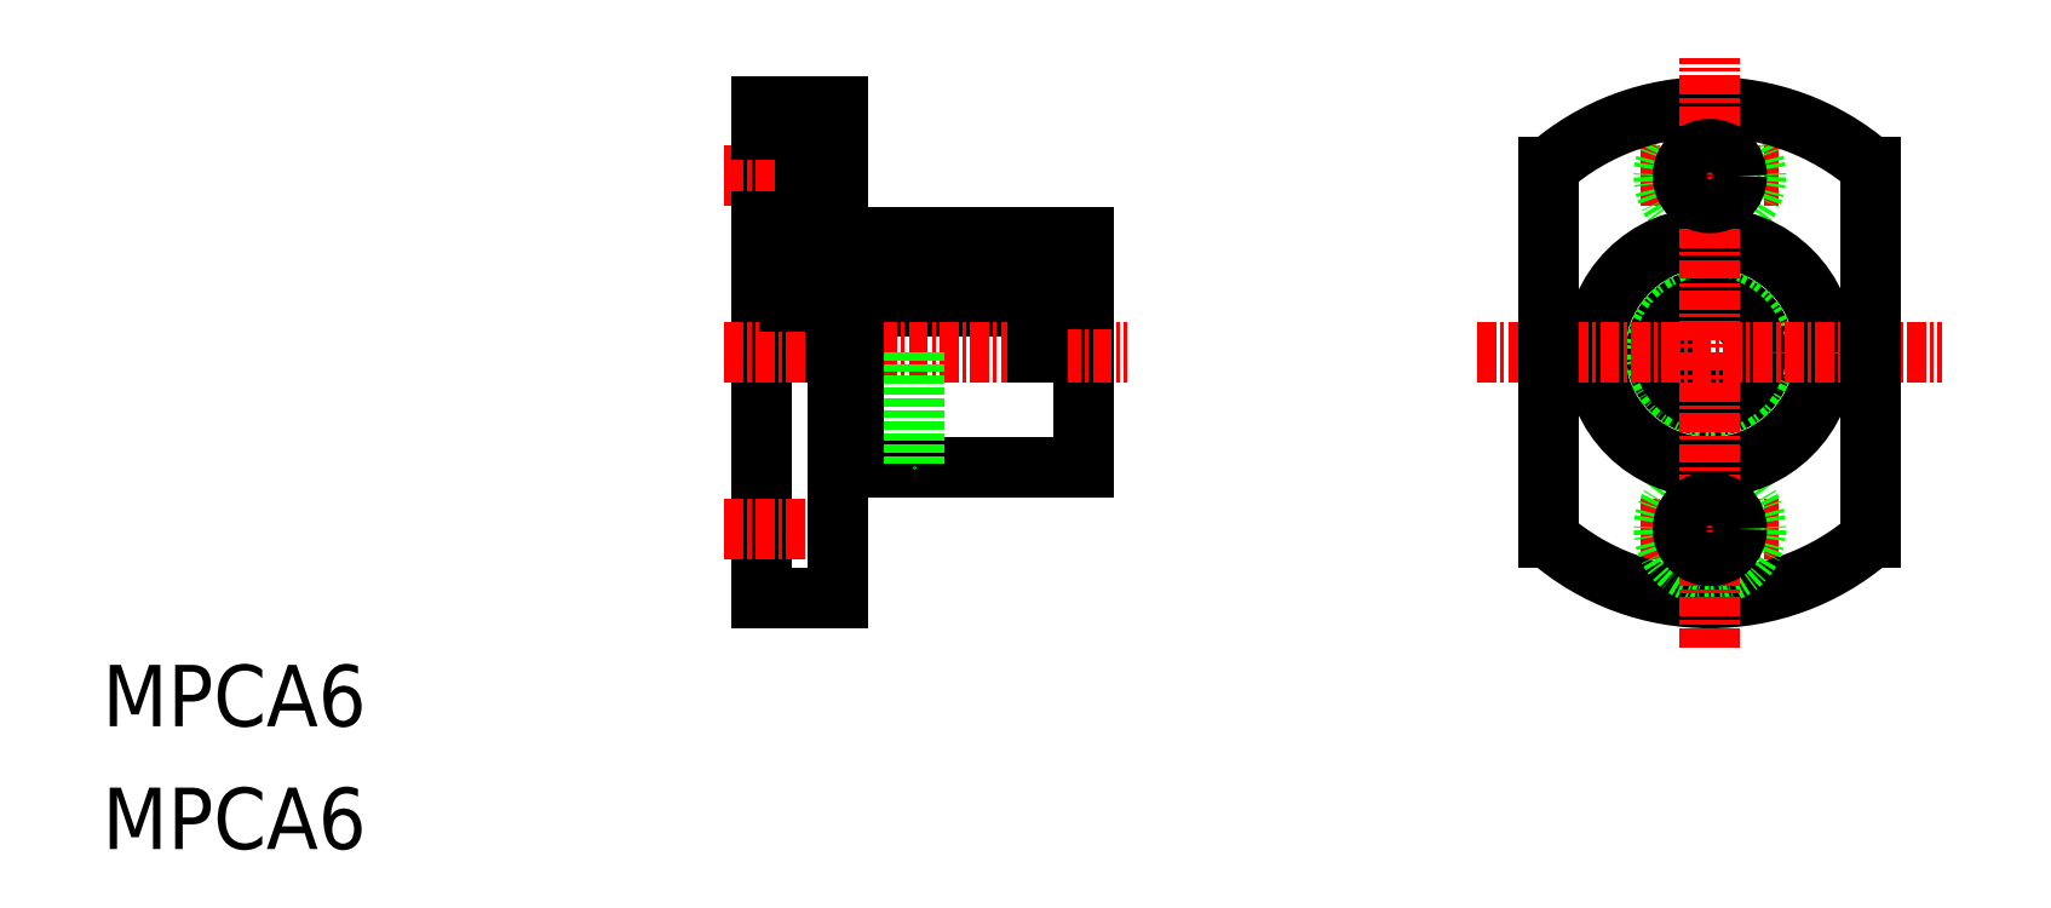
<metadata>
{"format":"dxf","ext":"dxf","renderer":"ezdxf+matplotlib","layout":"modelspace","background":"white","min_lineweight":24,"dpi":150}
</metadata>
<code>
0
SECTION
2
ENTITIES
0
TEXT
8
0
10
10
20
18
30
0
40
4
1
MPCA6
0
TEXT
8
0
10
10
20
10
30
0
40
4
1
MPCA6
0
CIRCLE
8
0
10
114.7
20
42.35
30
0
40
3.5
0
CIRCLE
8
0
10
114.7
20
42.35
30
0
40
4
0
LINE
8
CENTER
10
110.3
20
30.85
30
0
11
119.2
21
30.85
31
0
0
LINE
8
CENTER
10
110.3
20
53.85
30
0
11
119.2
21
53.85
31
0
0
ARC
8
0
10
114.7
20
42.35
30
0
40
16
50
229
51
311
0
CIRCLE
8
0
10
114.7
20
30.85
30
0
40
3
0
CIRCLE
8
0
10
114.7
20
53.85
30
0
40
3
0
ARC
8
0
10
114.7
20
42.35
30
0
40
16
50
48.99
51
131
0
CIRCLE
8
0
10
114.7
20
42.35
30
0
40
7.5
0
CIRCLE
8
0
10
114.7
20
42.35
30
0
40
3
0
LINE
8
CENTER
10
99.59
20
42.35
30
0
11
129.9
21
42.35
31
0
0
LINE
8
0
10
54.77
20
47.4
30
0
11
54.77
21
42.35
31
0
0
LINE
8
0
10
70.92
20
46.35
30
0
11
70.92
21
45.35
31
0
0
LINE
8
0
10
73.92
20
49.85
30
0
11
73.92
21
34.85
31
0
0
LINE
8
0
10
55.92
20
47.4
30
0
11
55.92
21
42.35
31
0
0
LINE
8
0
10
52.92
20
58.35
30
0
11
52.92
21
26.35
31
0
0
LINE
8
0
10
104.2
20
30.28
30
0
11
104.2
21
54.43
31
0
0
LINE
8
0
10
55.92
20
45.35
30
0
11
70.92
21
45.35
31
0
0
LINE
8
CENTER
10
50.54
20
42.35
30
0
11
76.78
21
42.35
31
0
0
LINE
8
0
10
58.92
20
34.85
30
0
11
73.92
21
34.85
31
0
0
LINE
8
CENTER
10
50.54
20
30.85
30
0
11
59.49
21
30.85
31
0
0
LINE
8
0
10
52.92
20
26.35
30
0
11
57.92
21
26.35
31
0
0
LINE
8
0
10
57.92
20
42.35
30
0
11
57.92
21
26.35
31
0
0
LINE
8
0
10
62.92
20
42.35
30
0
11
62.92
21
34.85
31
0
0
LINE
8
0
10
58.92
20
34.85
30
0
11
58.92
21
42.35
31
0
0
LINE
8
0
10
57.92
20
35.35
30
0
11
58.92
21
35.35
31
0
0
LINE
8
0
10
70.92
20
45.35
30
0
11
70.92
21
42.35
31
0
0
LINE
8
0
10
55.92
20
46.35
30
0
11
70.92
21
46.35
31
0
0
LINE
8
0
10
57.92
20
49.85
30
0
11
73.92
21
49.85
31
0
0
LINE
8
0
10
56.02
20
55.6
30
0
11
57.92
21
55.6
31
0
0
LINE
8
0
10
56.02
20
52.1
30
0
11
57.92
21
52.1
31
0
0
LINE
8
0
10
52.92
20
58.35
30
0
11
57.92
21
58.35
31
0
0
LINE
8
CENTER
10
50.54
20
53.85
30
0
11
59.49
21
53.85
31
0
0
LINE
8
0
10
56.02
20
56.85
30
0
11
56.02
21
50.85
31
0
0
LINE
8
0
10
54.77
20
45.66
30
0
11
55.92
21
45.66
31
0
0
LINE
8
0
10
52.92
20
50.85
30
0
11
56.02
21
50.85
31
0
0
LINE
8
0
10
52.92
20
46.35
30
0
11
54.77
21
46.35
31
0
0
LINE
8
0
10
54.77
20
47.4
30
0
11
55.92
21
47.4
31
0
0
LINE
8
0
10
52.92
20
56.85
30
0
11
56.02
21
56.85
31
0
0
LINE
8
0
10
57.92
20
58.35
30
0
11
57.92
21
49.85
31
0
0
LINE
8
0
10
70.92
20
45.85
30
0
11
73.92
21
45.85
31
0
0
LINE
8
0
10
125.2
20
30.28
30
0
11
125.2
21
54.43
31
0
0
LINE
8
CENTER
10
114.7
20
23.15
30
0
11
114.7
21
61.56
31
0
0
CIRCLE
8
0
10
114.7
20
30.85
30
0
40
1.75
0
CIRCLE
8
0
10
114.7
20
53.85
30
0
40
1.75
0
ENDSEC
0
EOF

</code>
